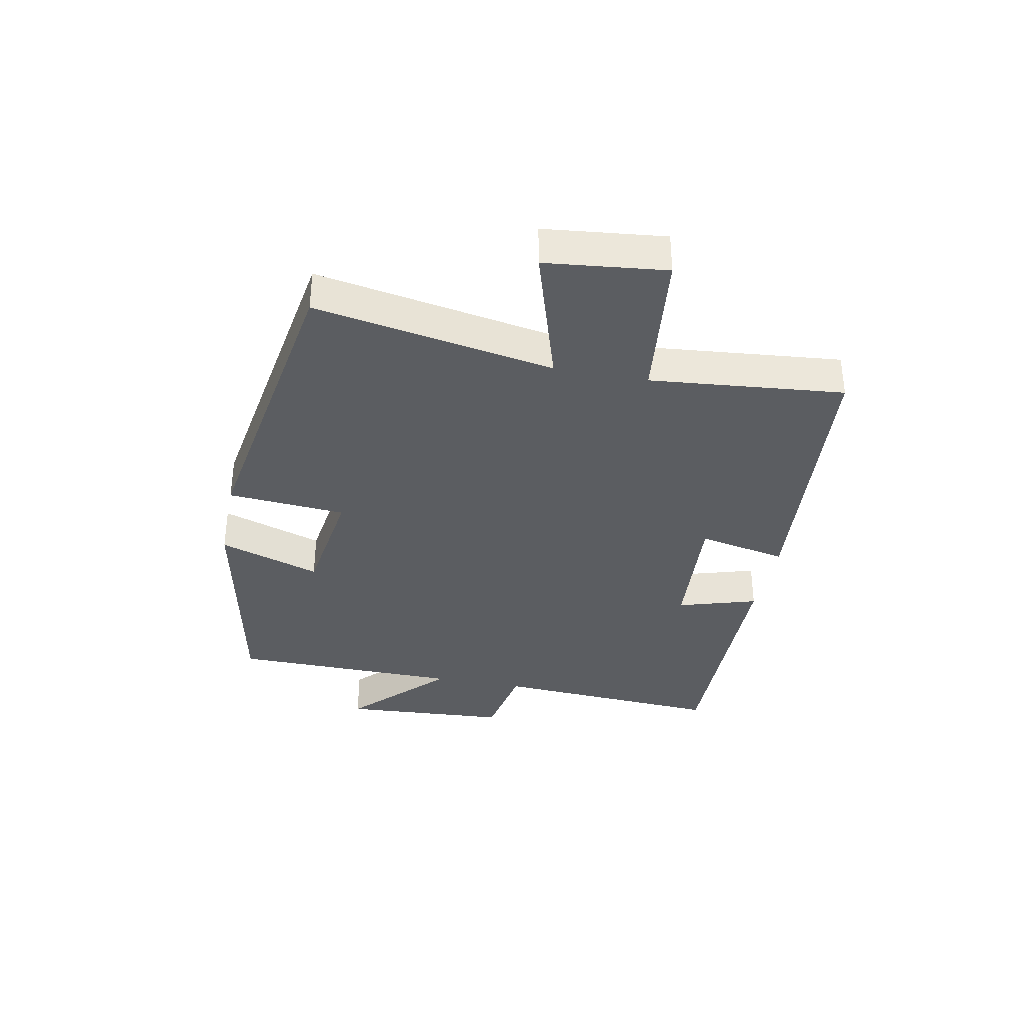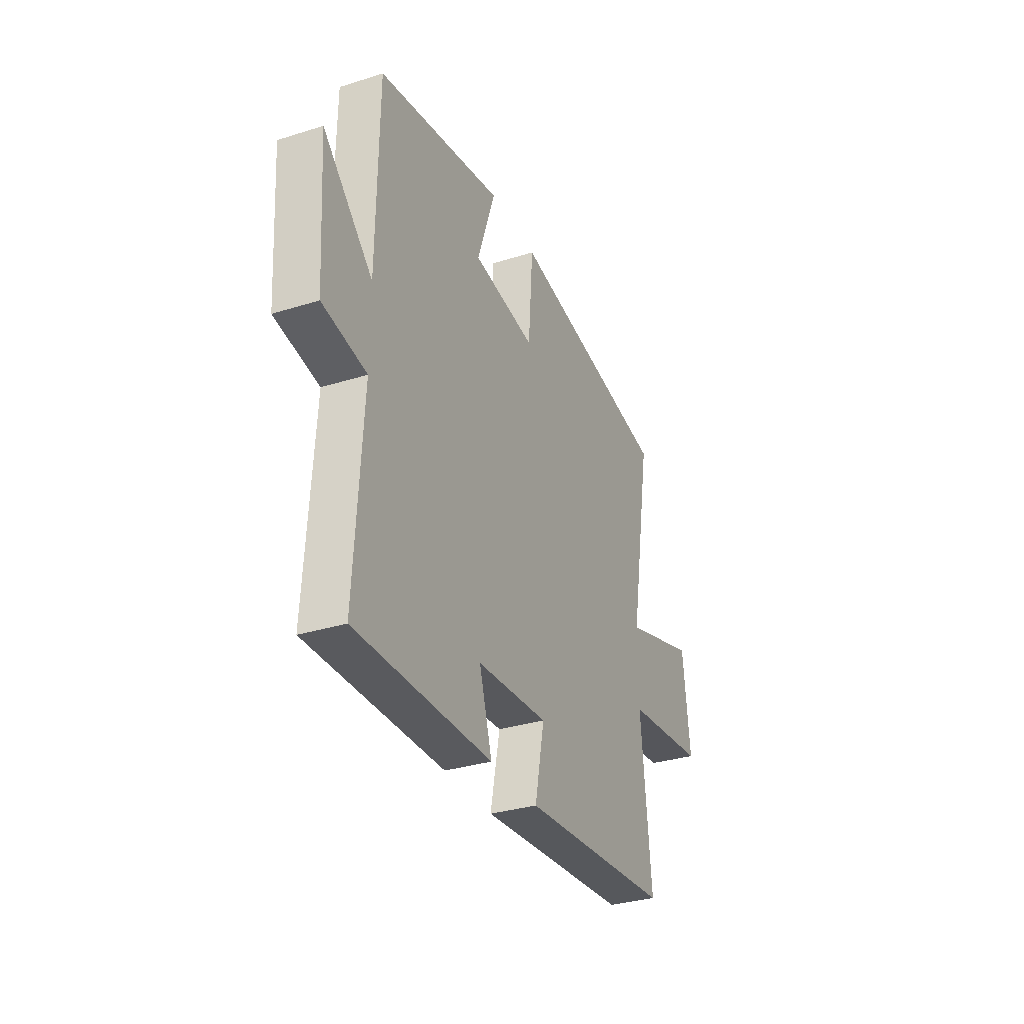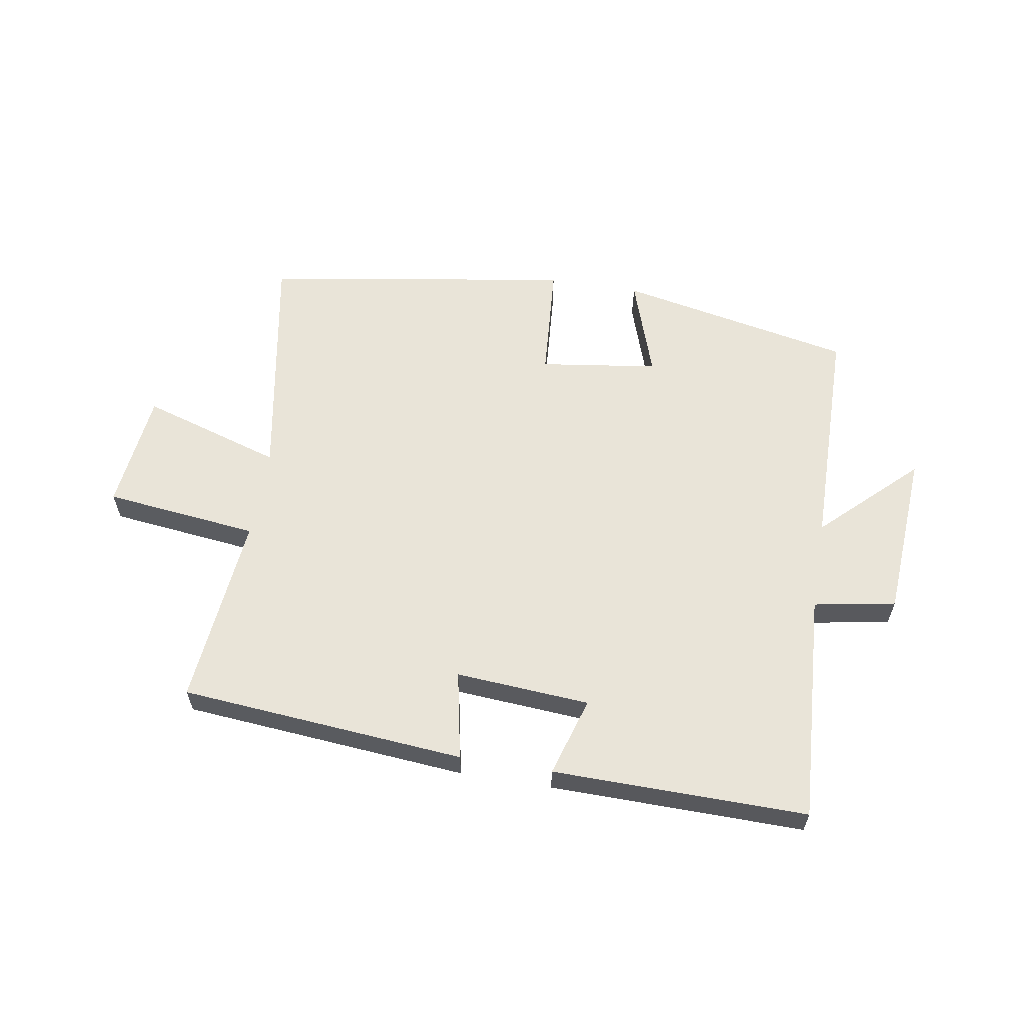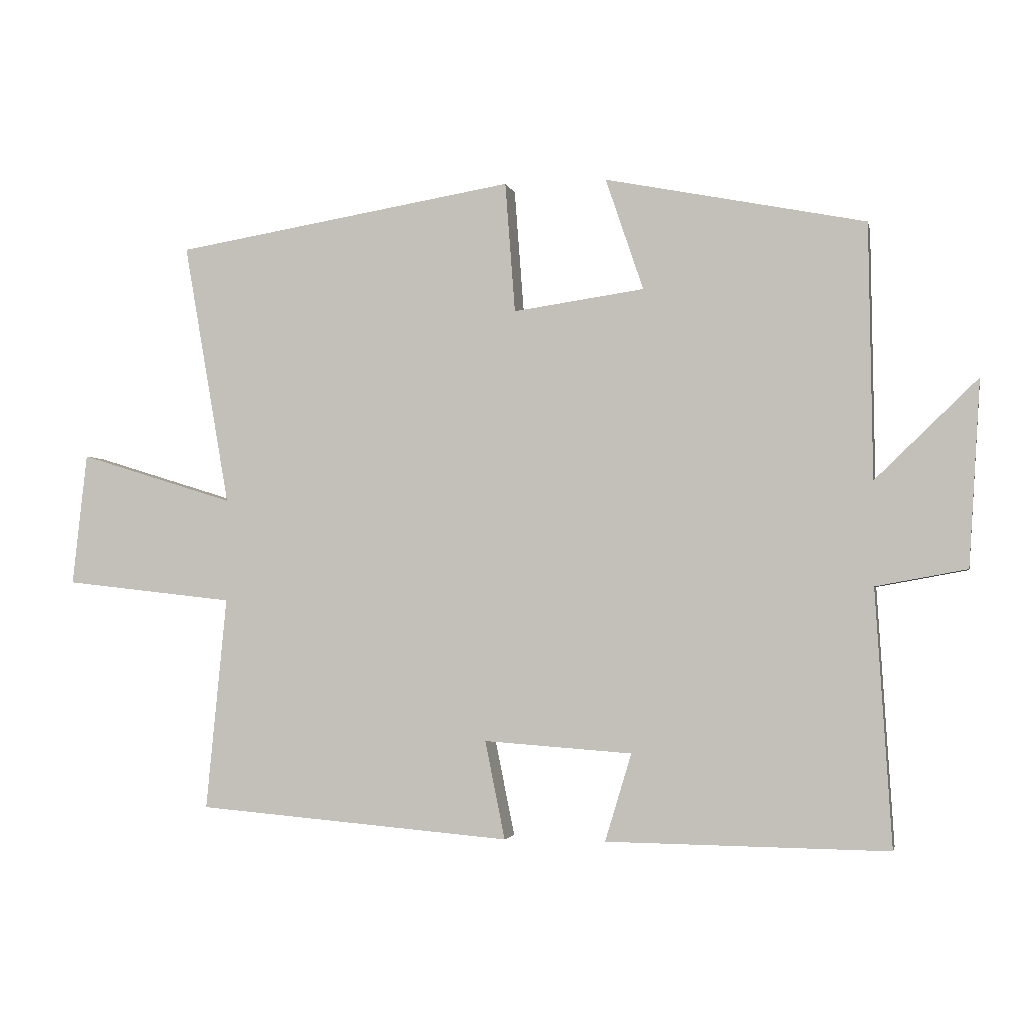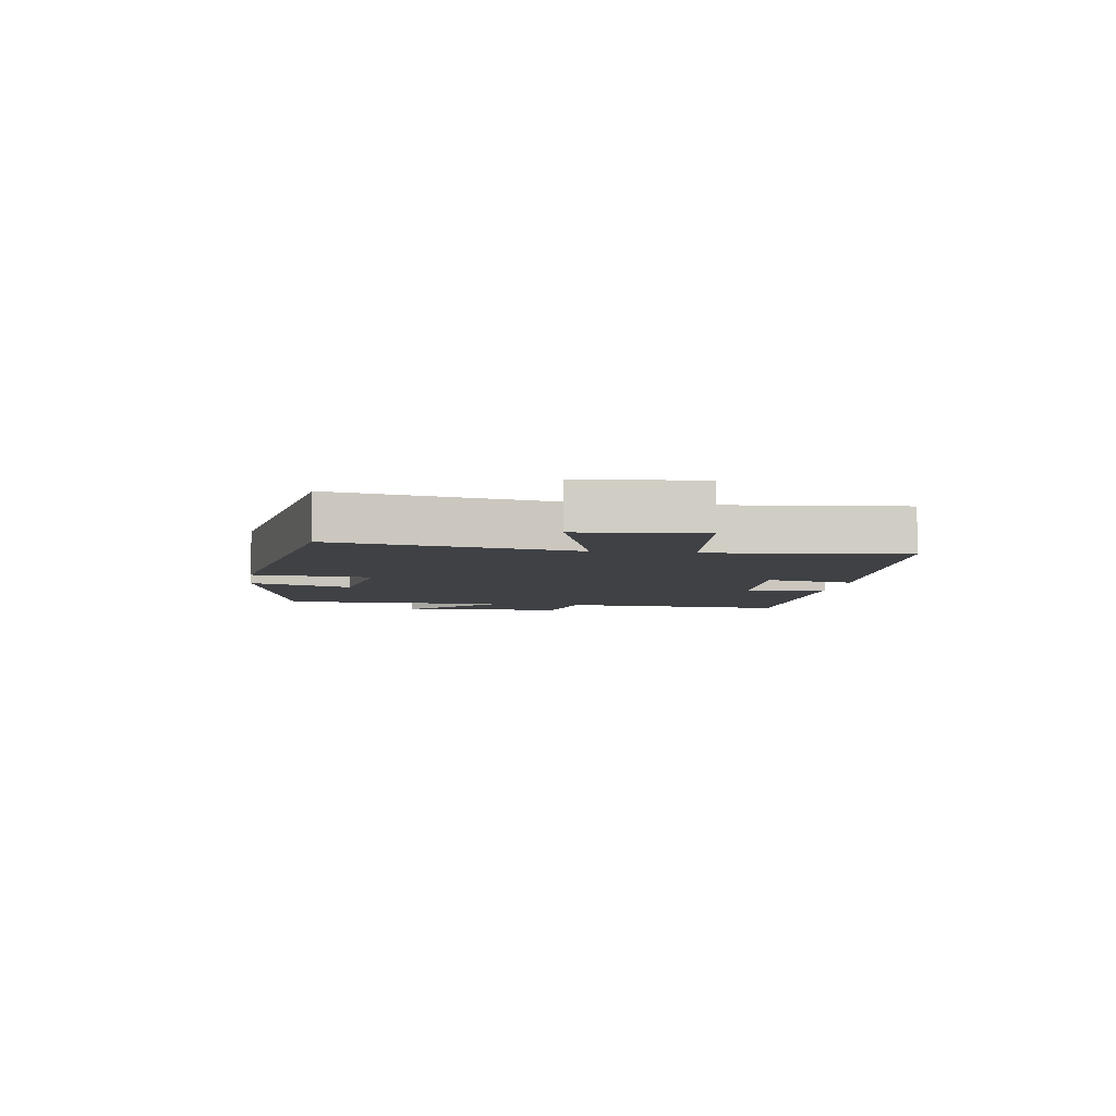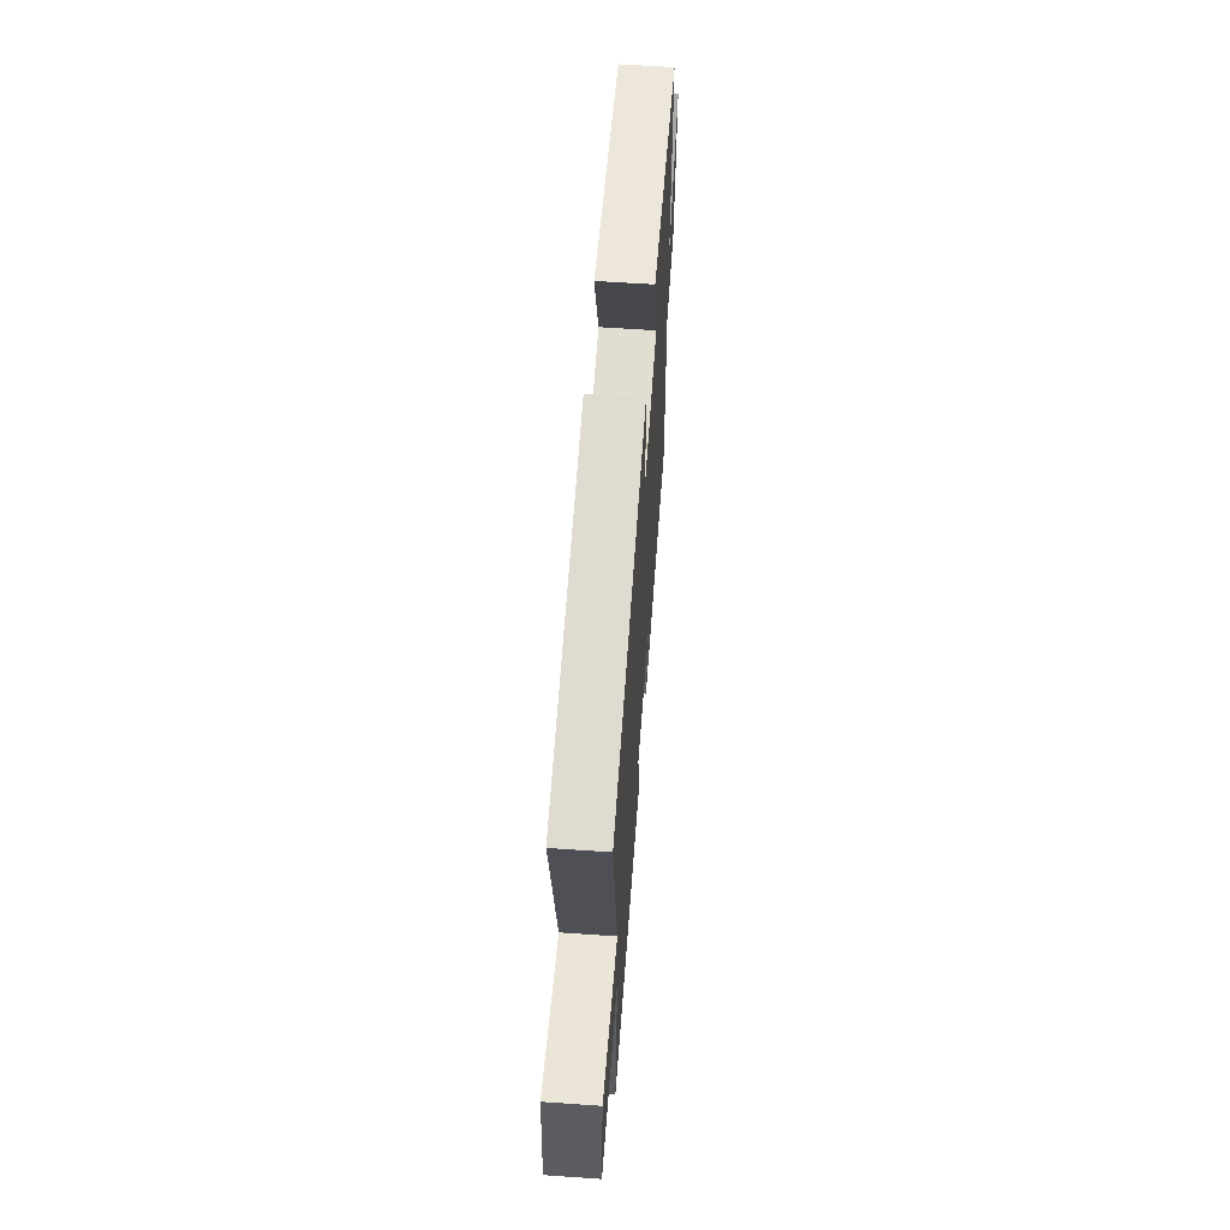
<metadata>
{"format":"obj","ext":"obj","renderer":"f3d","projection":"perspective","resolution":1024,"background":"white","views":[{"elev":-35.5,"azim":78.9,"up":"+Y"},{"elev":-32.4,"azim":-66.4,"up":"+Z"},{"elev":59.8,"azim":-170.5,"up":"+Y"},{"elev":-2.7,"azim":-168.0,"up":"+Z"},{"elev":-5.7,"azim":81.6,"up":"+Y"},{"elev":60.6,"azim":94.1,"up":"+Z"}]}
</metadata>
<code>
v -0.524 0.07 -0.505
v -0.5 0.07 -0.119
v -0.637 0.07 -0.094
v -0.655 0.07 0.186
v -0.5 0.07 0.037
v -0.495 0.07 0.421
v -0.102 0.07 0.5
v -0.159 0.07 0.331
v 0.039 0.07 0.303
v 0.054 0.07 0.5
v 0.57 0.07 0.416
v 0.5 0.07 0.018
v 0.735 0.07 0.091
v 0.757 0.07 -0.109
v 0.5 0.07 -0.138
v 0.531 0.07 -0.46
v 0.055 0.07 -0.5
v 0.085 0.07 -0.352
v -0.139 0.07 -0.368
v -0.099 0.07 -0.5
v -0.524 0 -0.505
v -0.5 0 -0.119
v -0.637 0 -0.094
v -0.655 0 0.186
v -0.5 0 0.037
v -0.495 0 0.421
v -0.102 0 0.5
v -0.159 0 0.331
v 0.039 0 0.303
v 0.054 0 0.5
v 0.57 0 0.416
v 0.5 0 0.018
v 0.735 0 0.091
v 0.757 0 -0.109
v 0.5 0 -0.138
v 0.531 0 -0.46
v 0.055 0 -0.5
v 0.085 0 -0.352
v -0.139 0 -0.368
v -0.099 0 -0.5
f 19 20 1 2
f 18 19 2
f 15 16 17 18
f 15 18 2
f 12 13 14 15
f 12 15 2 3
f 9 10 11 12
f 8 9 12 3
f 5 6 7 8
f 5 8 3
f 3 4 5
f 22 21 40 39
f 22 39 38
f 38 37 36 35
f 22 38 35
f 35 34 33 32
f 23 22 35 32
f 32 31 30 29
f 23 32 29 28
f 28 27 26 25
f 23 28 25
f 25 24 23
f 1 21 22 2
f 2 22 23 3
f 3 23 24 4
f 4 24 25 5
f 5 25 26 6
f 6 26 27 7
f 7 27 28 8
f 8 28 29 9
f 9 29 30 10
f 10 30 31 11
f 11 31 32 12
f 12 32 33 13
f 13 33 34 14
f 14 34 35 15
f 15 35 36 16
f 16 36 37 17
f 17 37 38 18
f 18 38 39 19
f 19 39 40 20
f 20 40 21 1

</code>
